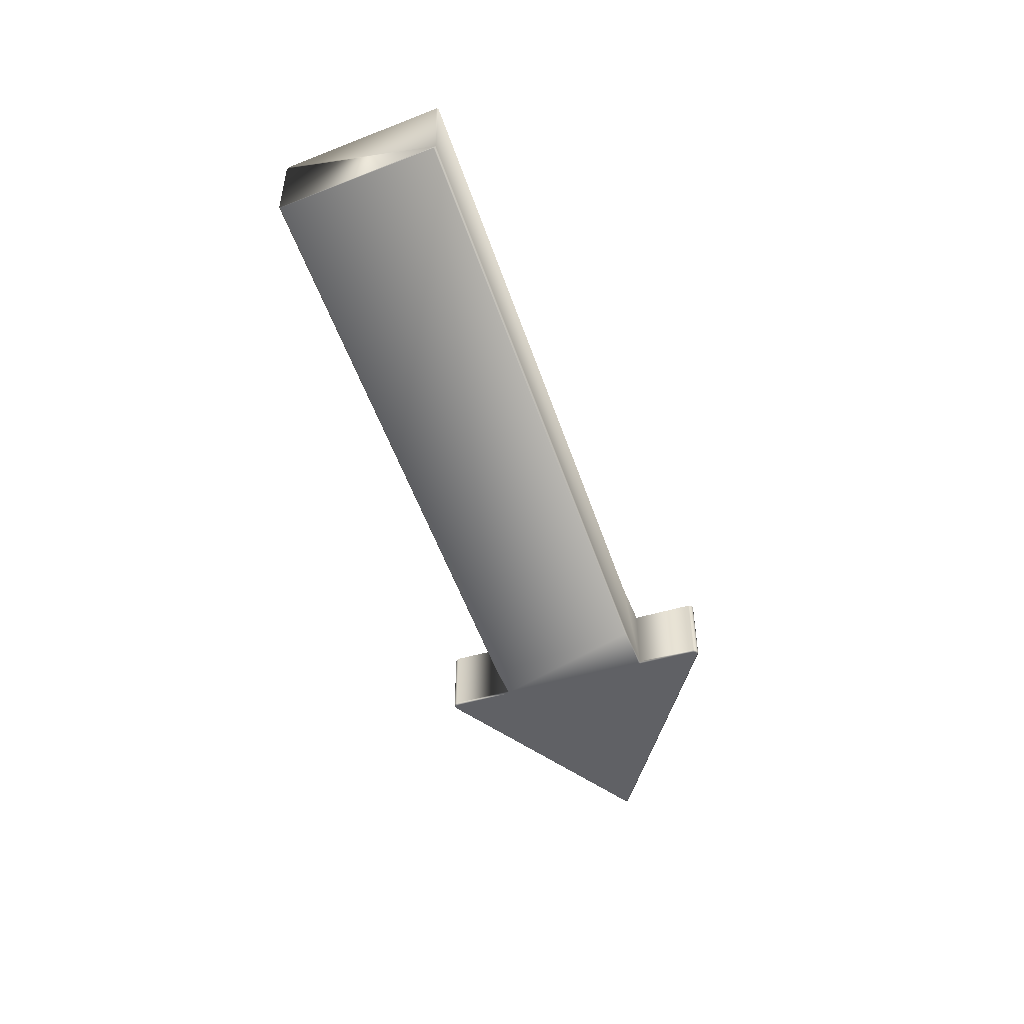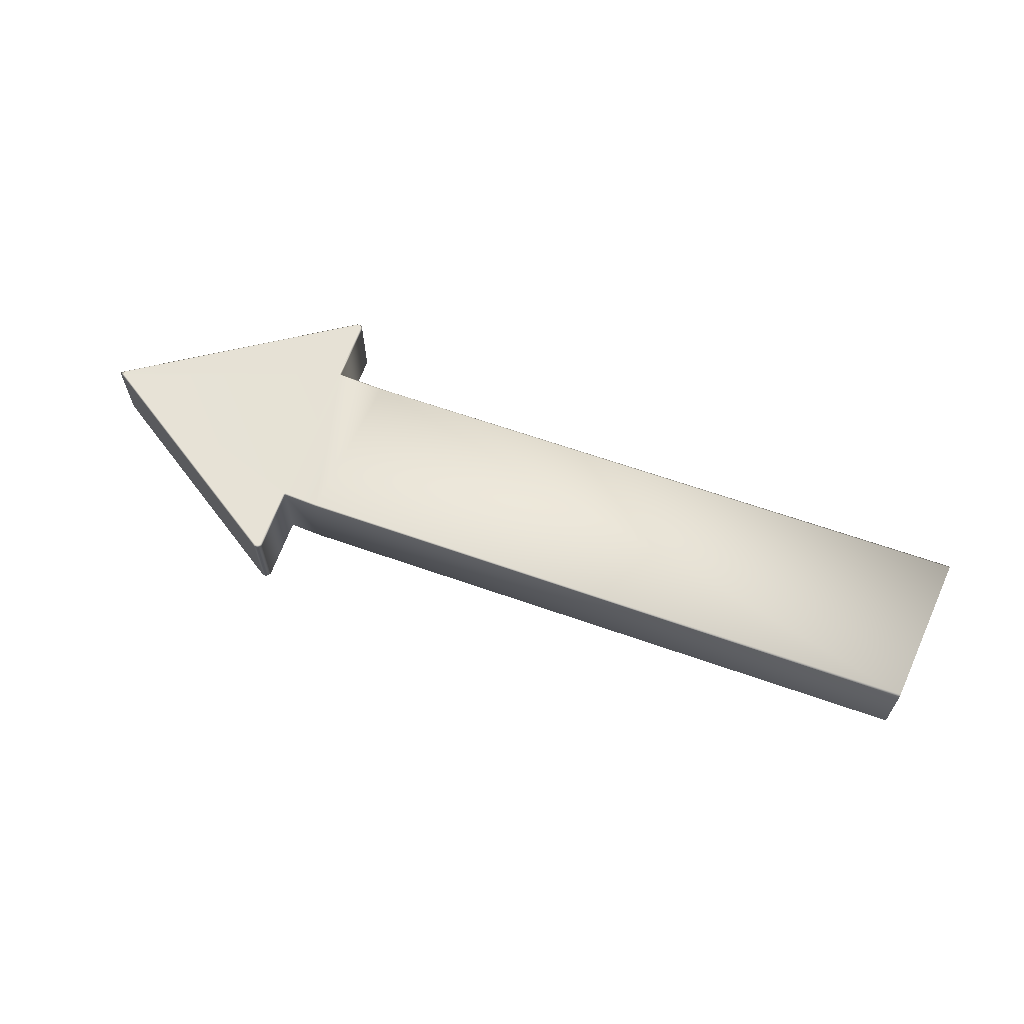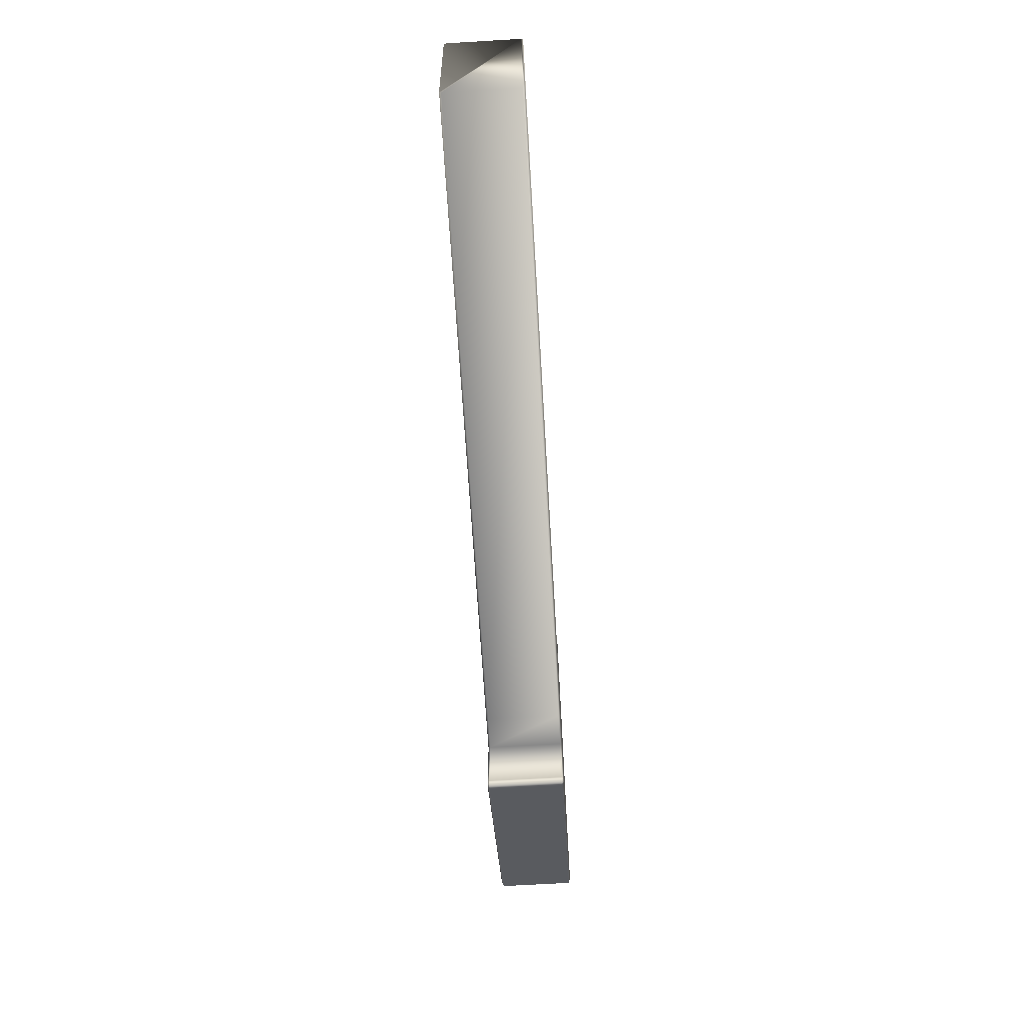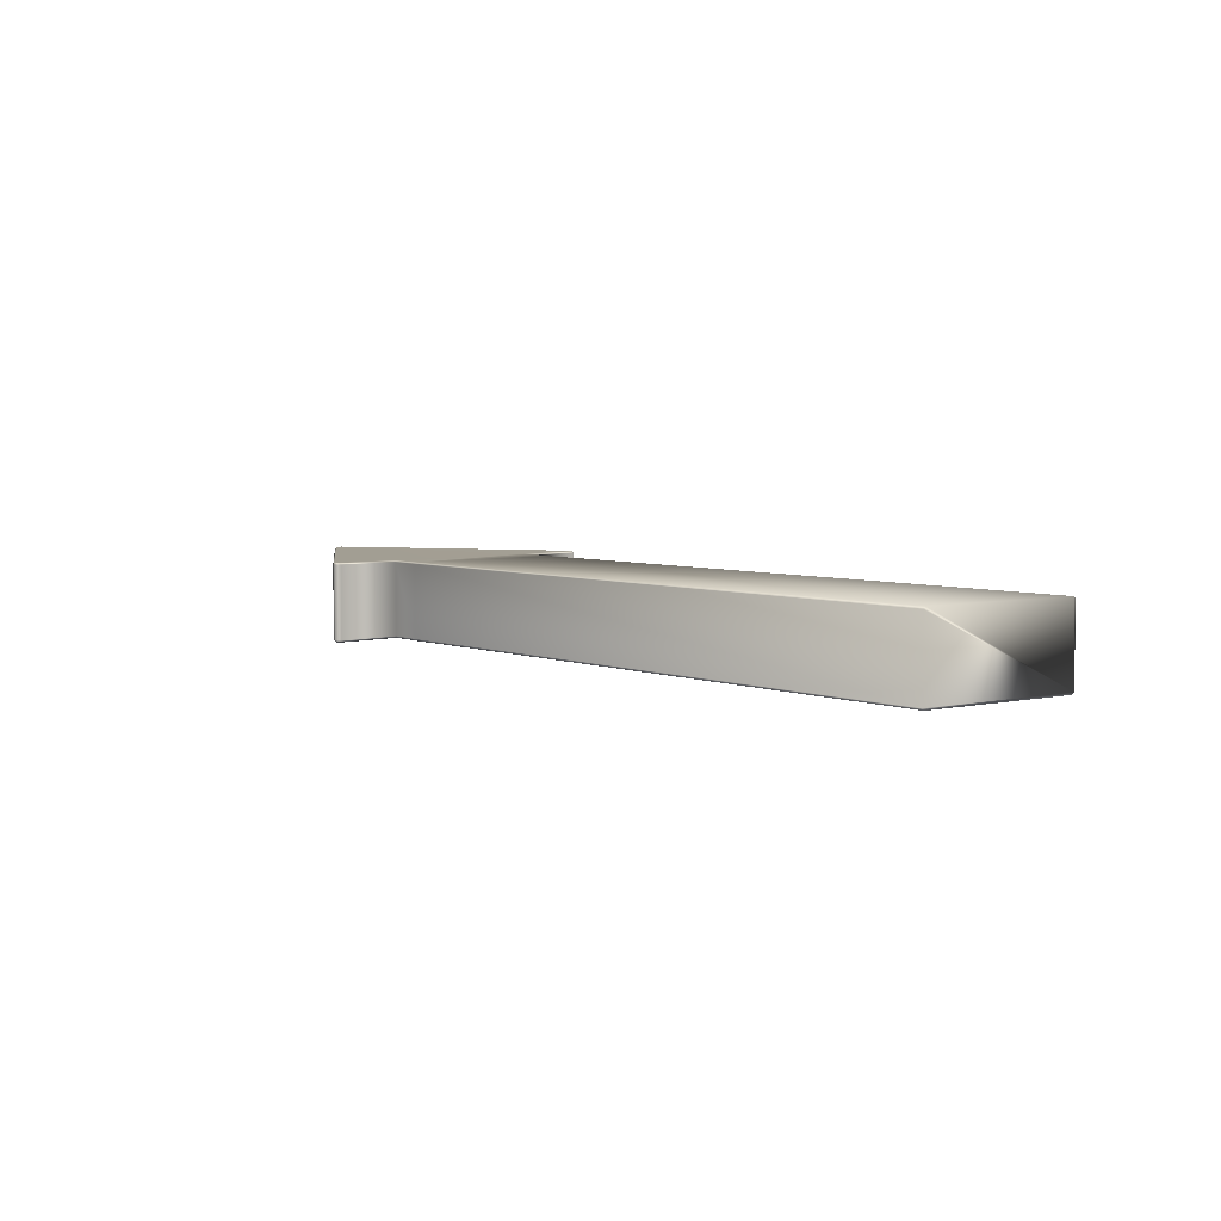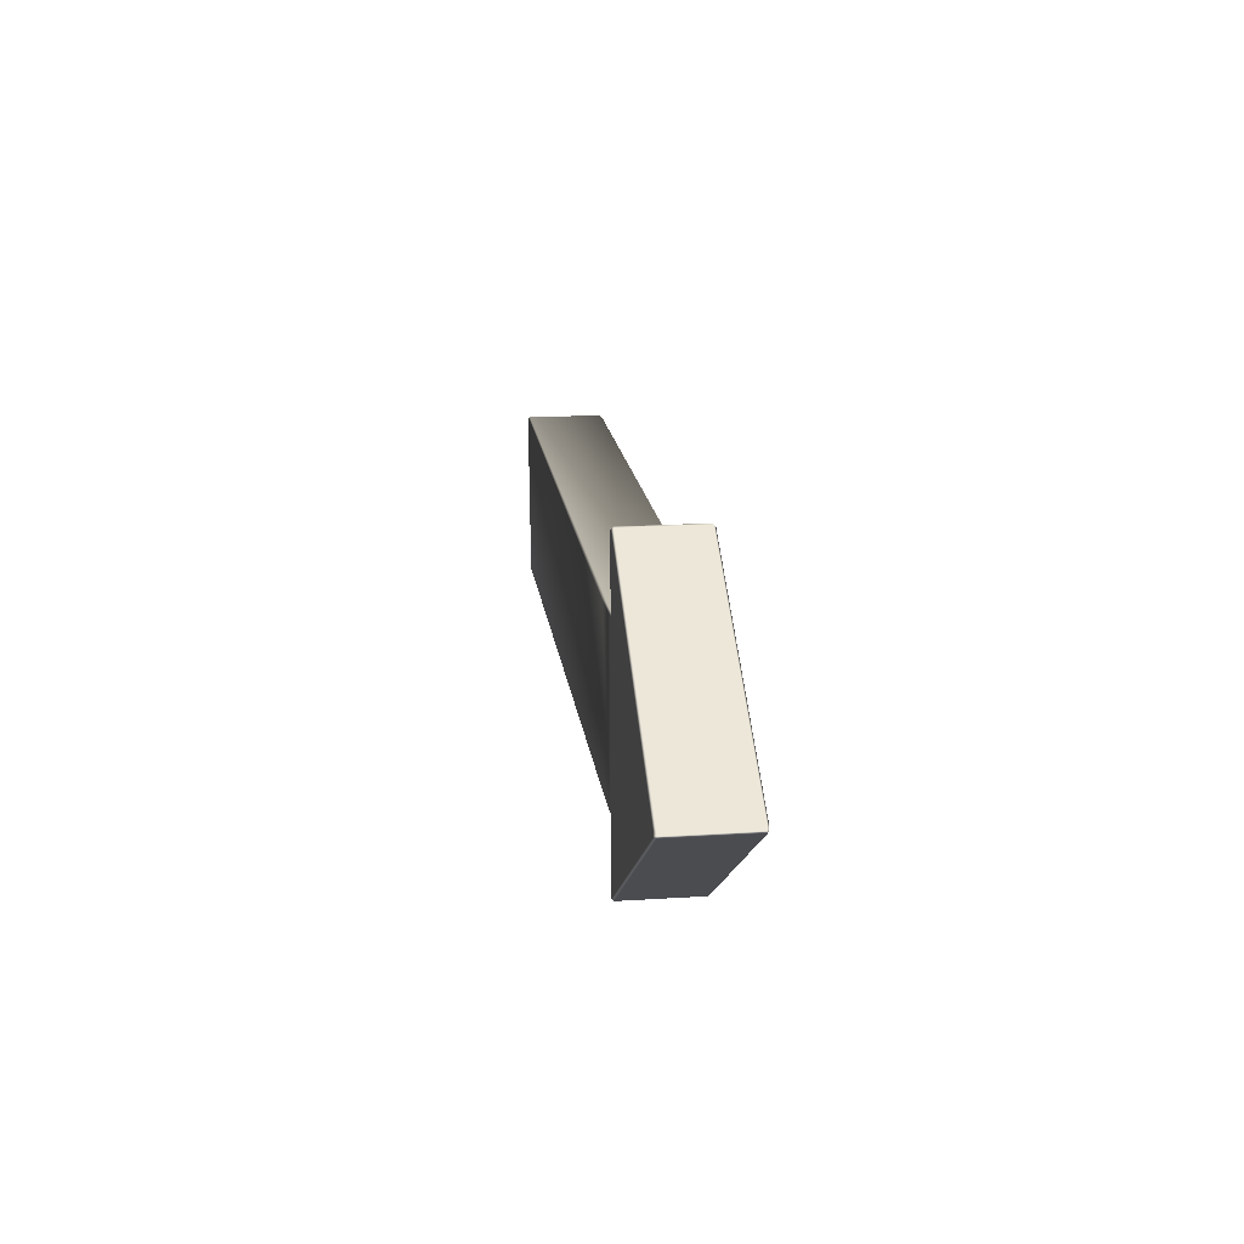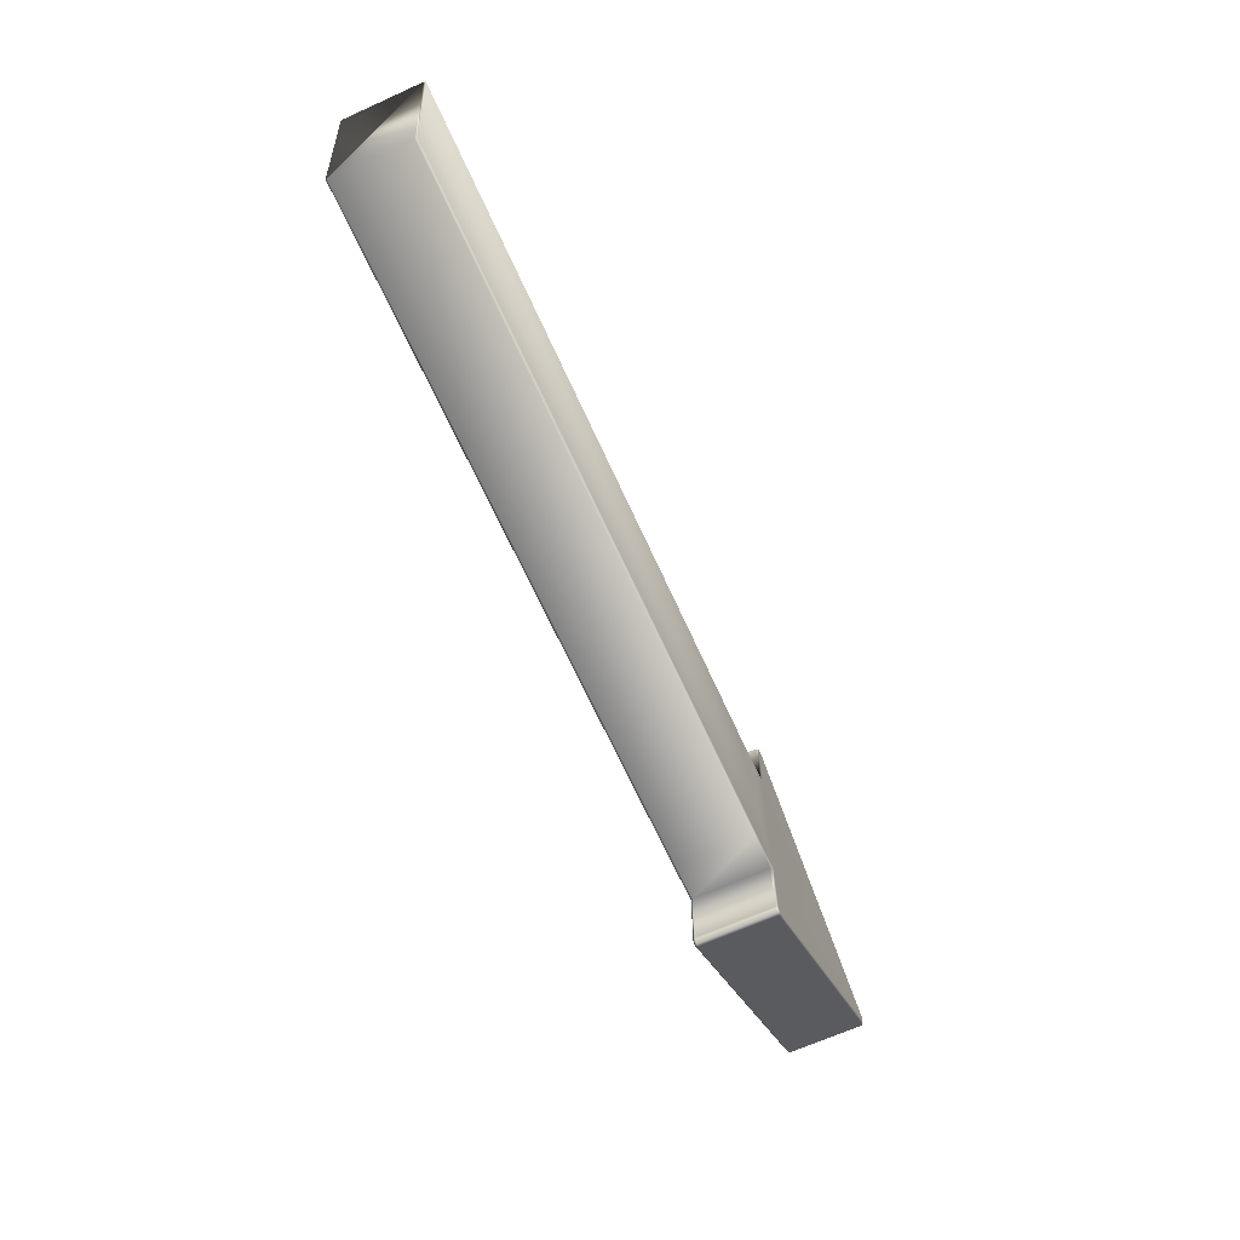
<metadata>
{"format":"obj","ext":"obj","renderer":"f3d","projection":"perspective","resolution":1024,"background":"white","views":[{"elev":-49.8,"azim":-72.0,"up":"+Y"},{"elev":63.9,"azim":-160.4,"up":"+Y"},{"elev":-65.6,"azim":-86.6,"up":"+Z"},{"elev":5.1,"azim":-130.2,"up":"+Y"},{"elev":17.5,"azim":82.7,"up":"+Z"},{"elev":-66.4,"azim":-65.7,"up":"+Z"}]}
</metadata>
<code>
g 3D_Arrows_by_Peter_Iliev_obj_3D_Arrows_by_Peter_Iliev_obj
v 6.379 -4.058 -8.933
v 6.379 4.057 -8.933
v 6.379 4.287 8.806
v 6.379 -4.288 8.806
v -71.39 -4.058 8.778
v -71.37 4.287 8.549
v 2.422 -4.288 -8.886
v 2.443 4.057 -9.115
v 0.8064 4.287 8.549
v 0.7852 -4.058 8.778
v 6.379 -4.085 -16
v 6.609 4.315 -15.94
v 6.379 4.085 16.11
v 6.609 -4.315 16.05
v 31.72 -4.303 -0.2535
v 31.72 4.303 -0.2535
v 6.839 -4.087 -16.47
v 6.839 4.088 -16.47
v 6.839 4.088 16.58
v 6.839 -4.087 16.58
v 6.572 -4.086 -16.33
v 6.738 4.316 -16.16
v 6.572 4.087 16.43
v 6.738 -4.316 16.26
v 7.145 -4.317 -16.23
v 7.217 4.089 -16.46
v 7.145 4.318 16.34
v 7.217 -4.088 16.56
v 6.609 -4.288 -8.854
v 6.379 -4.288 -8.703
v 6.379 4.287 -8.703
v 6.609 4.287 -8.854
v 6.379 4.057 9.037
v 6.609 4.287 8.958
v 6.609 -4.288 8.958
v 6.379 -4.058 9.037
v -71.37 -4.288 8.549
v -71.39 4.057 8.778
v -69.73 4.057 -9.115
v -69.75 -4.288 -8.886
v -69.75 4.287 -8.886
v -69.73 -4.058 -9.115
v 2.443 -4.058 -9.115
v 2.422 4.287 -8.886
v 0.7852 4.057 8.778
v 0.8064 -4.288 8.549
v 6.609 -4.315 -15.94
v 6.379 4.085 -16
v 6.609 4.315 16.05
v 6.379 -4.085 16.11
v 32.42 -4.073 -0.07356
v 32.42 -4.073 0.1772
v 31.72 -4.303 0.3572
v 31.72 4.303 0.3572
v 32.42 4.073 0.1772
v 32.42 4.073 -0.07356
v 6.894 -4.316 -16.24
v 6.894 4.317 -16.24
v 6.894 4.317 16.35
v 6.894 -4.316 16.35
v 6.738 -4.316 -16.16
v 6.572 4.087 -16.33
v 6.738 4.316 16.26
v 6.572 -4.086 16.43
v 7.217 -4.088 -16.46
v 7.145 4.318 -16.23
v 7.217 4.089 16.56
v 7.145 -4.317 16.34
g off
g 3D_Arrows_by_Peter_Iliev_obj_Material.002
f 7 46 37 40
f 10 45 38 5
f 8 43 42 39
f 43 8 2
f 2 1 43
f 44 9 3
f 3 31 44
f 45 10 36
f 36 33 45
f 46 7 30
f 30 4 46
f 1 2 48
f 48 11 1
f 33 36 50
f 50 13 33
f 65 26 56
f 56 51 65
f 67 28 52
f 52 55 67
f 58 22 12
f 12 32 16
f 58 12 16
f 66 58 16
f 60 24 14
f 14 35 53
f 60 14 53
f 68 60 53
f 4 30 29
f 29 15 53
f 4 29 53
f 35 4 53
f 29 47 61
f 61 57 25
f 29 61 25
f 29 25 15
f 34 49 63
f 63 59 27
f 34 63 27
f 34 27 54
f 31 3 34
f 34 54 16
f 31 34 16
f 32 31 16
f 62 18 17
f 17 21 62
f 64 20 19
f 19 23 64
f 48 62 21
f 21 11 48
f 50 64 23
f 23 13 50
f 18 26 65
f 65 17 18
f 20 28 67
f 67 19 20
f 1 29 30
f 2 31 32
f 3 33 34
f 4 35 36
f 15 51 52
f 52 53 15
f 16 54 55
f 55 56 16
f 45 9 6 38
f 9 44 41 6
f 46 10 5 37
f 43 7 40 42
f 44 8 39 41
f 1 30 7
f 7 43 1
f 8 44 31
f 31 2 8
f 9 45 33
f 33 3 9
f 10 46 4
f 4 36 10
f 11 47 29
f 29 1 11
f 2 32 12
f 12 48 2
f 13 49 34
f 34 33 13
f 36 35 14
f 14 50 36
f 25 65 51
f 51 15 25
f 26 66 16
f 16 56 26
f 27 67 55
f 55 54 27
f 28 68 53
f 53 52 28
f 56 55 52
f 52 51 56
f 17 57 61
f 61 21 17
f 62 22 58
f 58 18 62
f 19 59 63
f 63 23 19
f 64 24 60
f 60 20 64
f 21 61 47
f 47 11 21
f 48 12 22
f 22 62 48
f 23 63 49
f 49 13 23
f 50 14 24
f 24 64 50
f 65 25 57
f 57 17 65
f 18 58 66
f 66 26 18
f 67 27 59
f 59 19 67
f 20 60 68
f 68 28 20
f 5 38 6 41 39 42 40 37

</code>
